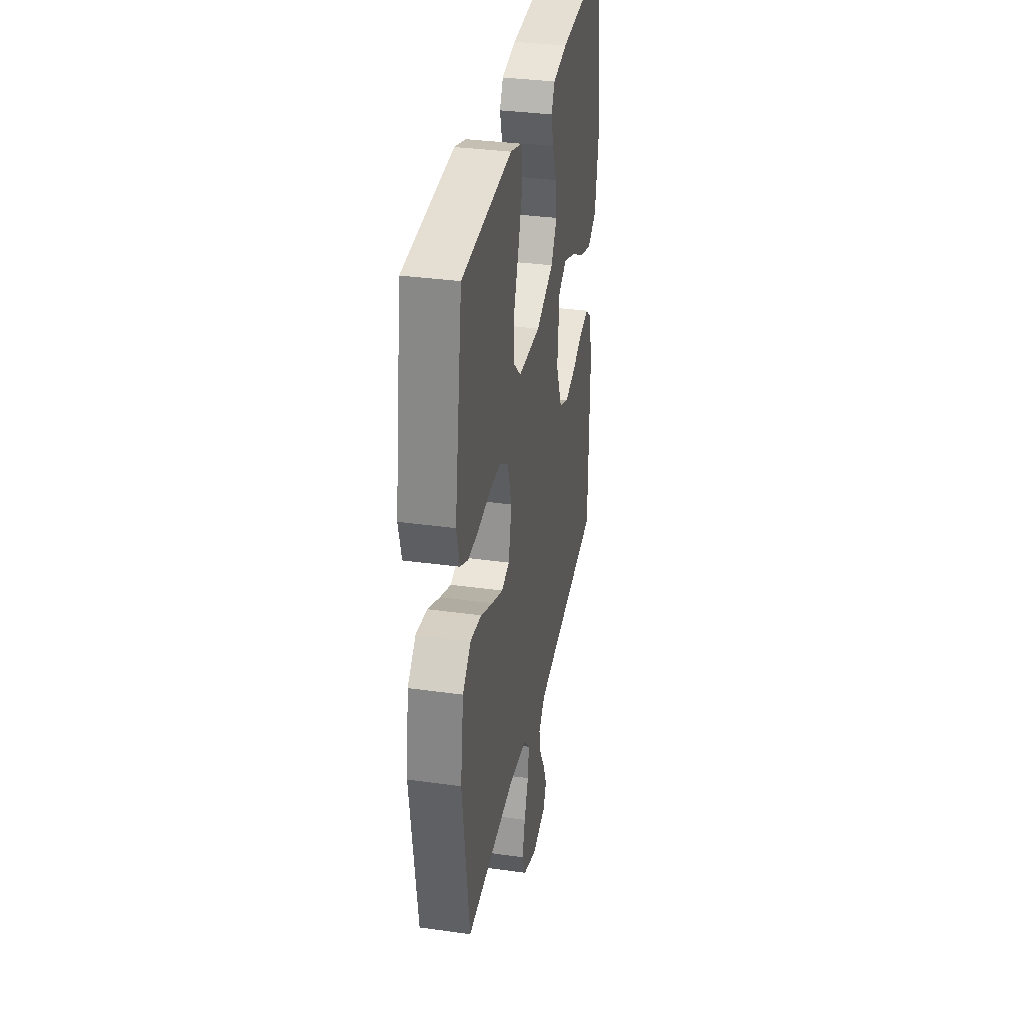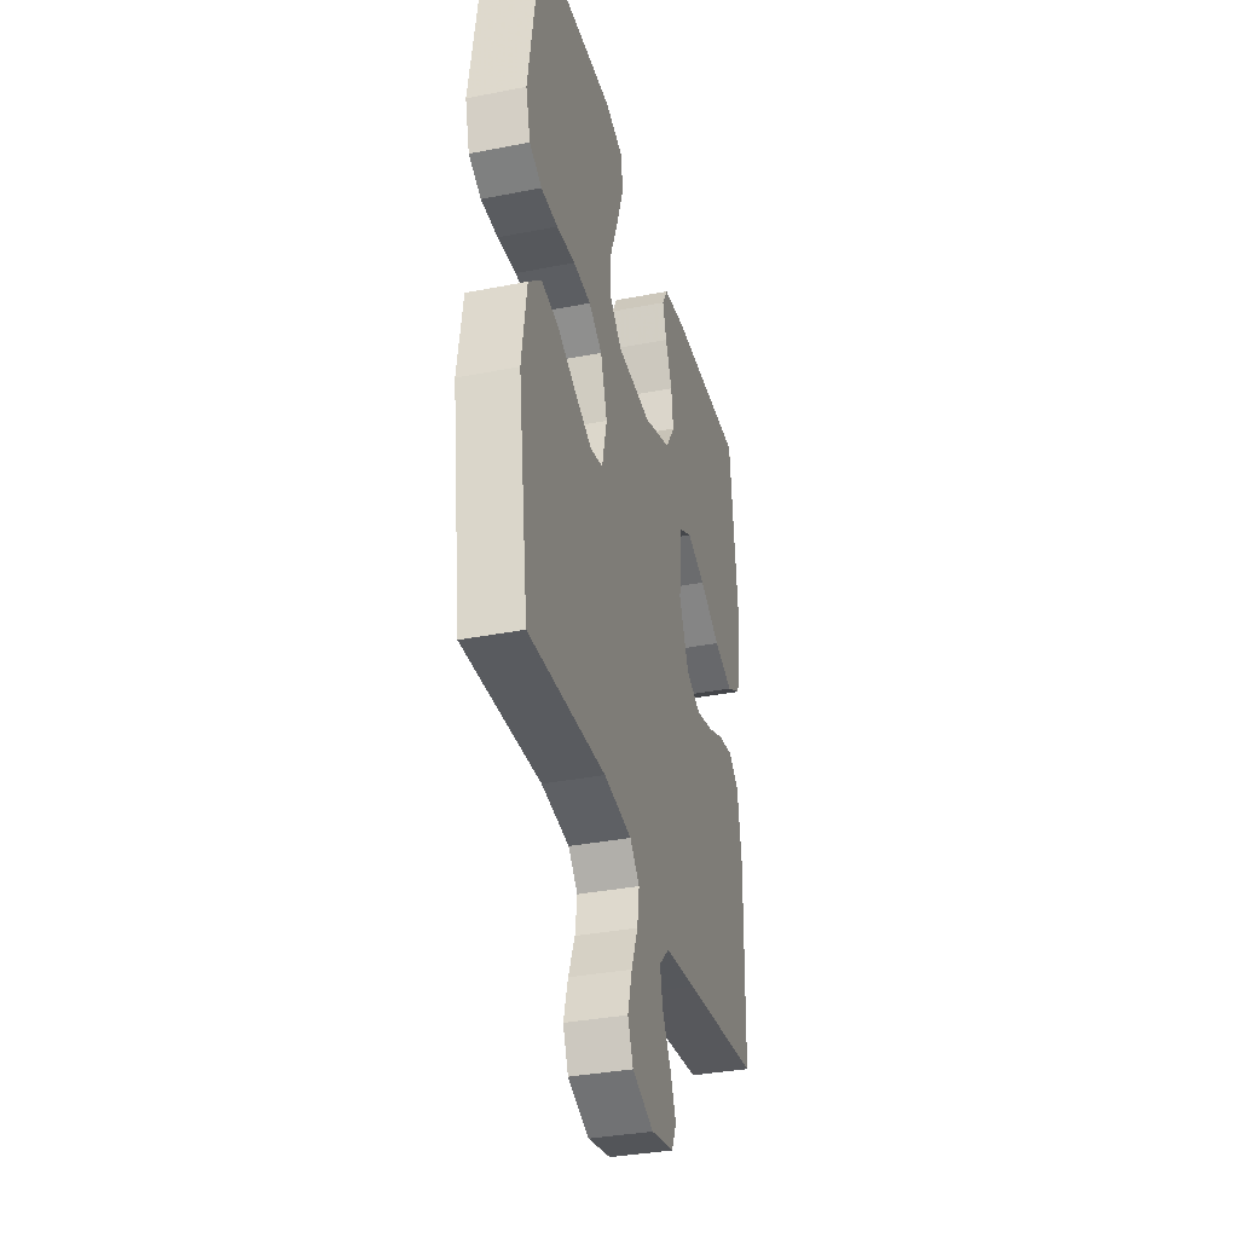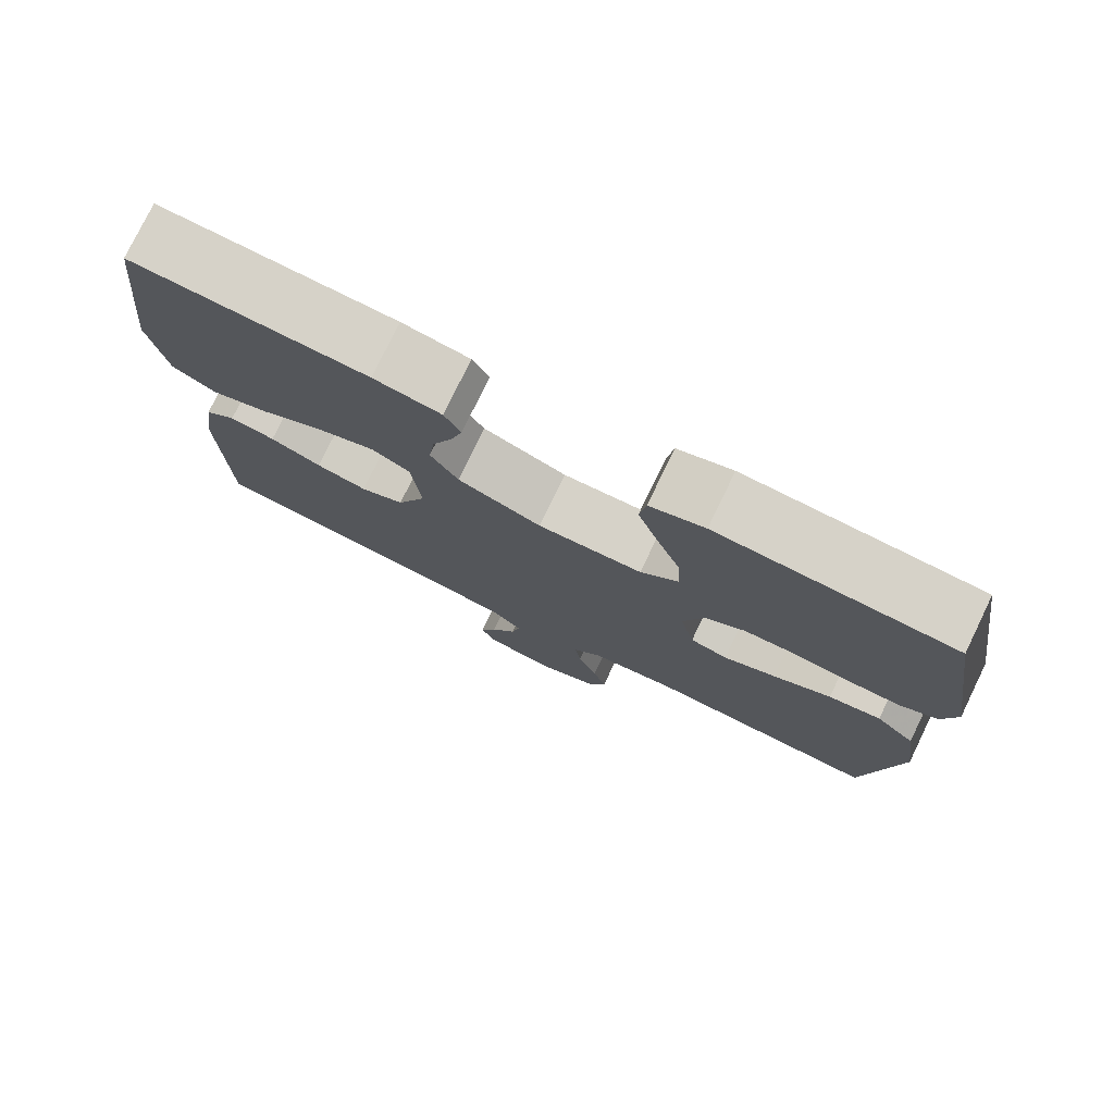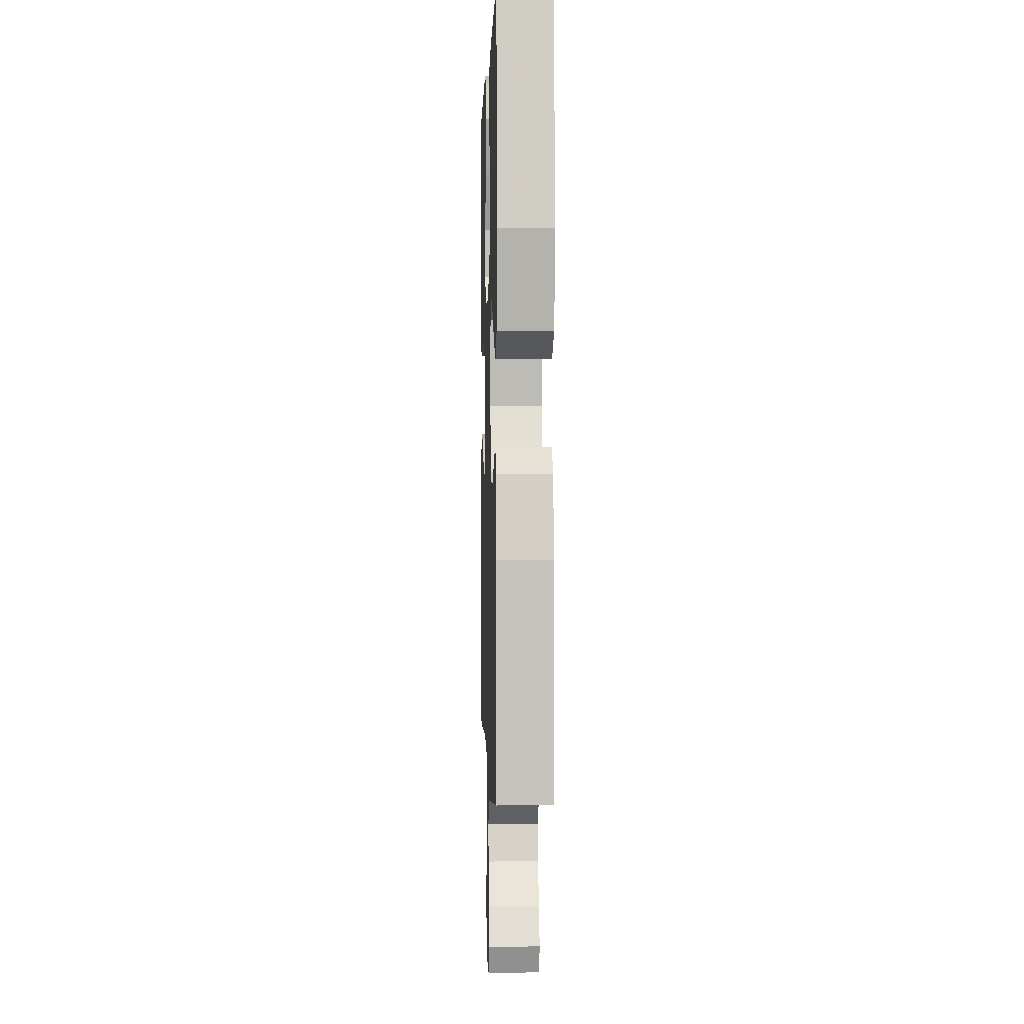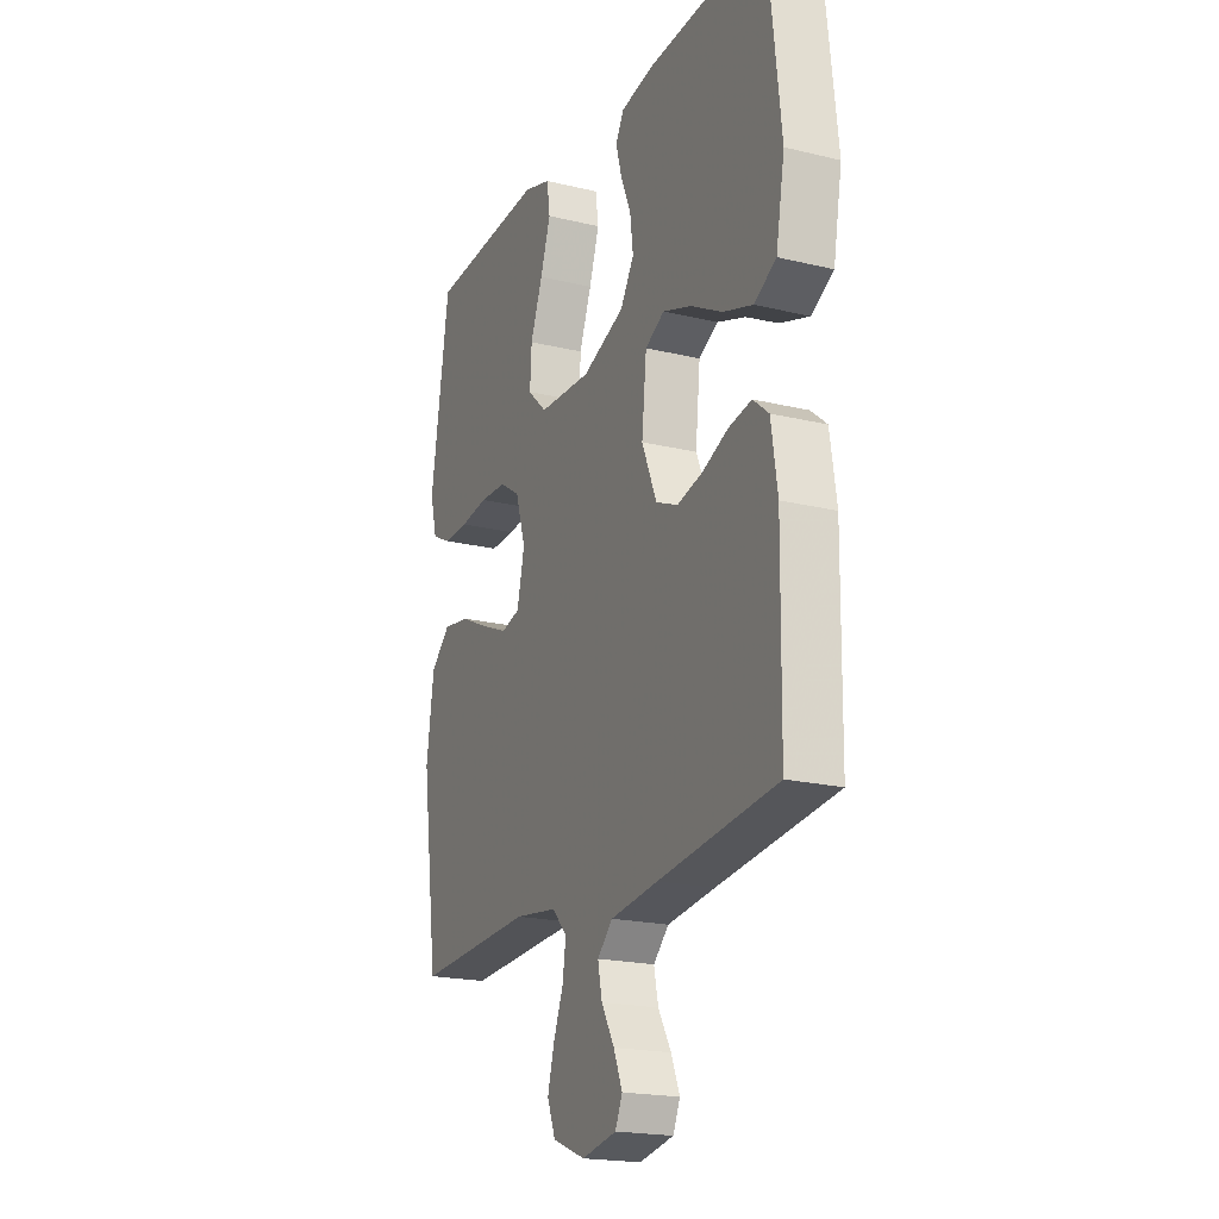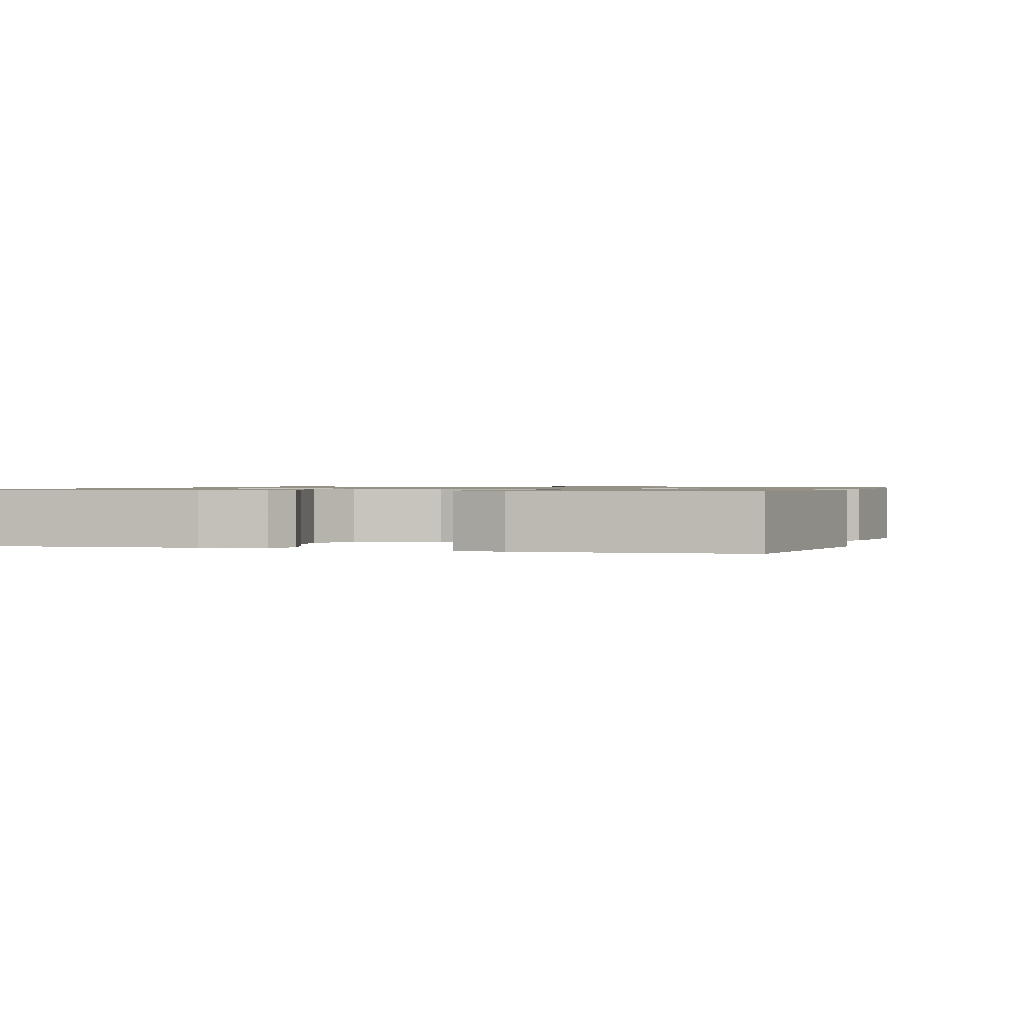
<metadata>
{"format":"obj","ext":"obj","renderer":"f3d","projection":"perspective","resolution":1024,"background":"white","views":[{"elev":34.4,"azim":100.6,"up":"+Z"},{"elev":-35.1,"azim":104.6,"up":"+Z"},{"elev":77.5,"azim":25.9,"up":"+Z"},{"elev":0.4,"azim":-91.8,"up":"+Z"},{"elev":-20.0,"azim":-114.0,"up":"+Z"},{"elev":0.9,"azim":17.0,"up":"+Y"}]}
</metadata>
<code>
v 0.5 0.07 0.5
v 0.547 0.07 0.2
v 0.529 0.07 0.132
v 0.481 0.07 0.108
v 0.416 0.07 0.109
v 0.344 0.07 0.118
v 0.276 0.07 0.115
v 0.224 0.07 0.082
v 0.198 0.07 0
v 0.217 0.07 -0.082
v 0.265 0.07 -0.094
v 0.332 0.07 -0.066
v 0.406 0.07 -0.031
v 0.473 0.07 -0.021
v 0.523 0.07 -0.067
v 0.542 0.07 -0.2
v 0.5 0.07 -0.5
v 0.2 0.07 -0.486
v 0.091 0.07 -0.501
v 0.054 0.07 -0.541
v 0.062 0.07 -0.597
v 0.087 0.07 -0.66
v 0.104 0.07 -0.722
v 0.083 0.07 -0.774
v 0 0.07 -0.807
v -0.088 0.07 -0.79
v -0.106 0.07 -0.75
v -0.084 0.07 -0.697
v -0.051 0.07 -0.64
v -0.04 0.07 -0.588
v -0.079 0.07 -0.55
v -0.2 0.07 -0.535
v -0.5 0.07 -0.5
v -0.504 0.07 -0.2
v -0.488 0.07 -0.095
v -0.448 0.07 -0.062
v -0.39 0.07 -0.072
v -0.325 0.07 -0.099
v -0.26 0.07 -0.114
v -0.204 0.07 -0.09
v -0.166 0.07 0
v -0.178 0.07 0.116
v -0.227 0.07 0.142
v -0.3 0.07 0.116
v -0.381 0.07 0.072
v -0.456 0.07 0.047
v -0.512 0.07 0.078
v -0.534 0.07 0.2
v -0.5 0.07 0.5
v -0.2 0.07 0.486
v -0.114 0.07 0.471
v -0.093 0.07 0.433
v -0.108 0.07 0.38
v -0.134 0.07 0.317
v -0.142 0.07 0.255
v -0.107 0.07 0.199
v 0 0.07 0.158
v 0.134 0.07 0.164
v 0.183 0.07 0.21
v 0.179 0.07 0.28
v 0.148 0.07 0.361
v 0.122 0.07 0.438
v 0.13 0.07 0.494
v 0.2 0.07 0.516
v 0.5 0 0.5
v 0.547 0 0.2
v 0.529 0 0.132
v 0.481 0 0.108
v 0.416 0 0.109
v 0.344 0 0.118
v 0.276 0 0.115
v 0.224 0 0.082
v 0.198 0 0
v 0.217 0 -0.082
v 0.265 0 -0.094
v 0.332 0 -0.066
v 0.406 0 -0.031
v 0.473 0 -0.021
v 0.523 0 -0.067
v 0.542 0 -0.2
v 0.5 0 -0.5
v 0.2 0 -0.486
v 0.091 0 -0.501
v 0.054 0 -0.541
v 0.062 0 -0.597
v 0.087 0 -0.66
v 0.104 0 -0.722
v 0.083 0 -0.774
v 0 0 -0.807
v -0.088 0 -0.79
v -0.106 0 -0.75
v -0.084 0 -0.697
v -0.051 0 -0.64
v -0.04 0 -0.588
v -0.079 0 -0.55
v -0.2 0 -0.535
v -0.5 0 -0.5
v -0.504 0 -0.2
v -0.488 0 -0.095
v -0.448 0 -0.062
v -0.39 0 -0.072
v -0.325 0 -0.099
v -0.26 0 -0.114
v -0.204 0 -0.09
v -0.166 0 0
v -0.178 0 0.116
v -0.227 0 0.142
v -0.3 0 0.116
v -0.381 0 0.072
v -0.456 0 0.047
v -0.512 0 0.078
v -0.534 0 0.2
v -0.5 0 0.5
v -0.2 0 0.486
v -0.114 0 0.471
v -0.093 0 0.433
v -0.108 0 0.38
v -0.134 0 0.317
v -0.142 0 0.255
v -0.107 0 0.199
v 0 0 0.158
v 0.134 0 0.164
v 0.183 0 0.21
v 0.179 0 0.28
v 0.148 0 0.361
v 0.122 0 0.438
v 0.13 0 0.494
v 0.2 0 0.516
f 60 61 62 63
f 60 63 64 1
f 51 52 53 54
f 49 50 51 54
f 49 54 55
f 48 49 55 56
f 44 45 46 47
f 43 44 47 48
f 35 36 37 38
f 35 38 39
f 32 33 34 35
f 31 32 35 39
f 30 31 39 40
f 26 27 28 29
f 24 25 26 29
f 24 29 30
f 21 22 23 24
f 20 21 24 30
f 19 20 30 40
f 15 16 17 18
f 12 13 14 15
f 11 12 15 18
f 10 11 18 19
f 3 4 5 6
f 3 6 7
f 2 3 7
f 59 60 1 2
f 58 59 2 7
f 57 58 7 8
f 43 48 56 57
f 42 43 57 8
f 41 42 8 9
f 19 40 41
f 9 10 19 41
f 127 126 125 124
f 65 128 127 124
f 118 117 116 115
f 118 115 114 113
f 119 118 113
f 120 119 113 112
f 111 110 109 108
f 112 111 108 107
f 102 101 100 99
f 103 102 99
f 99 98 97 96
f 103 99 96 95
f 104 103 95 94
f 93 92 91 90
f 93 90 89 88
f 94 93 88
f 88 87 86 85
f 94 88 85 84
f 104 94 84 83
f 82 81 80 79
f 79 78 77 76
f 82 79 76 75
f 83 82 75 74
f 70 69 68 67
f 71 70 67
f 71 67 66
f 66 65 124 123
f 71 66 123 122
f 72 71 122 121
f 121 120 112 107
f 72 121 107 106
f 73 72 106 105
f 105 104 83
f 105 83 74 73
f 1 65 66 2
f 2 66 67 3
f 3 67 68 4
f 4 68 69 5
f 5 69 70 6
f 6 70 71 7
f 7 71 72 8
f 8 72 73 9
f 9 73 74 10
f 10 74 75 11
f 11 75 76 12
f 12 76 77 13
f 13 77 78 14
f 14 78 79 15
f 15 79 80 16
f 16 80 81 17
f 17 81 82 18
f 18 82 83 19
f 19 83 84 20
f 20 84 85 21
f 21 85 86 22
f 22 86 87 23
f 23 87 88 24
f 24 88 89 25
f 25 89 90 26
f 26 90 91 27
f 27 91 92 28
f 28 92 93 29
f 29 93 94 30
f 30 94 95 31
f 31 95 96 32
f 32 96 97 33
f 33 97 98 34
f 34 98 99 35
f 35 99 100 36
f 36 100 101 37
f 37 101 102 38
f 38 102 103 39
f 39 103 104 40
f 40 104 105 41
f 41 105 106 42
f 42 106 107 43
f 43 107 108 44
f 44 108 109 45
f 45 109 110 46
f 46 110 111 47
f 47 111 112 48
f 48 112 113 49
f 49 113 114 50
f 50 114 115 51
f 51 115 116 52
f 52 116 117 53
f 53 117 118 54
f 54 118 119 55
f 55 119 120 56
f 56 120 121 57
f 57 121 122 58
f 58 122 123 59
f 59 123 124 60
f 60 124 125 61
f 61 125 126 62
f 62 126 127 63
f 63 127 128 64
f 64 128 65 1

</code>
